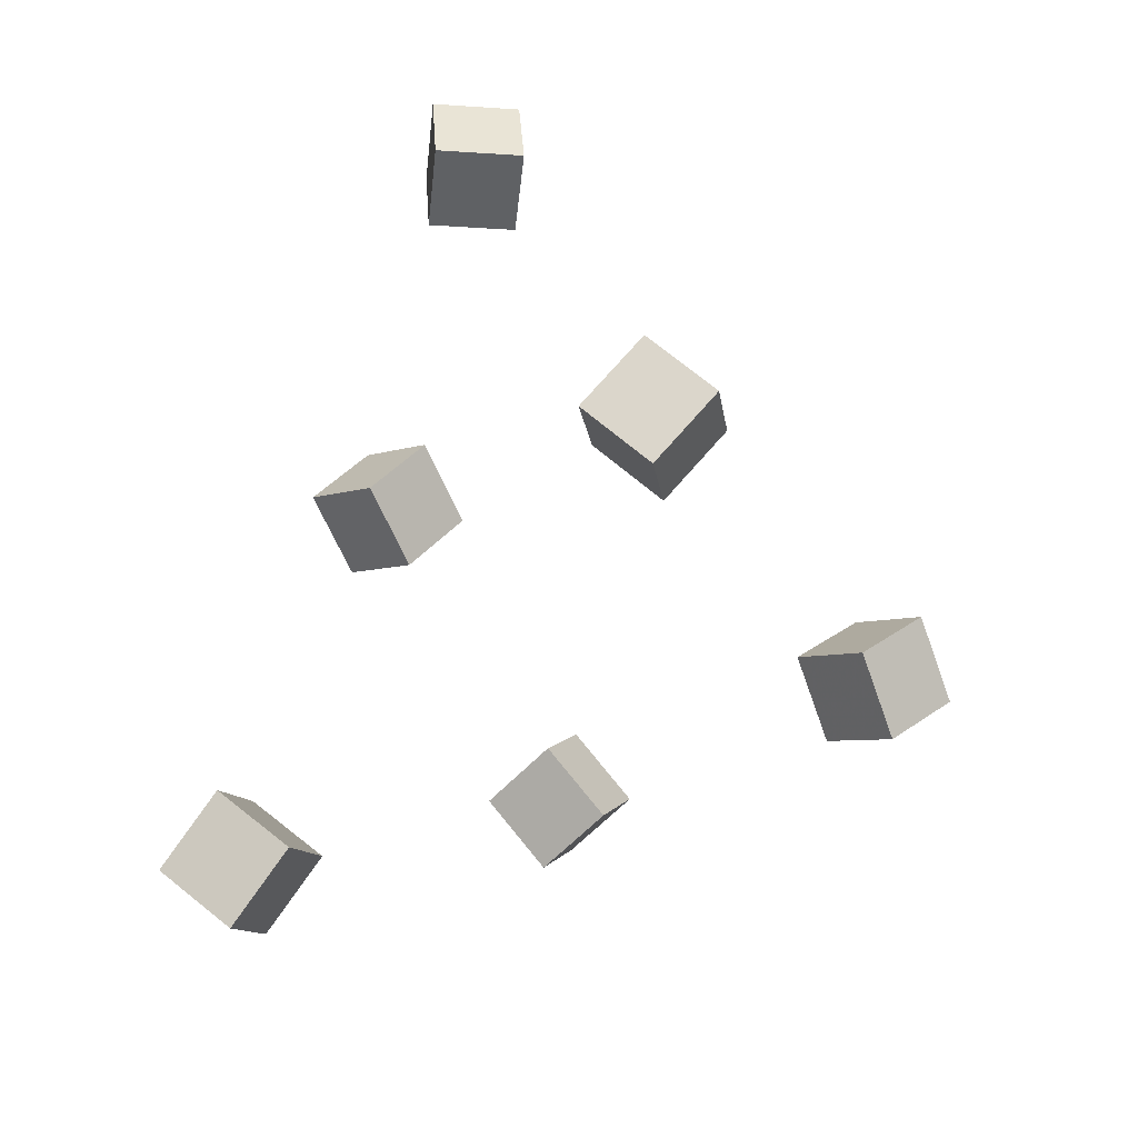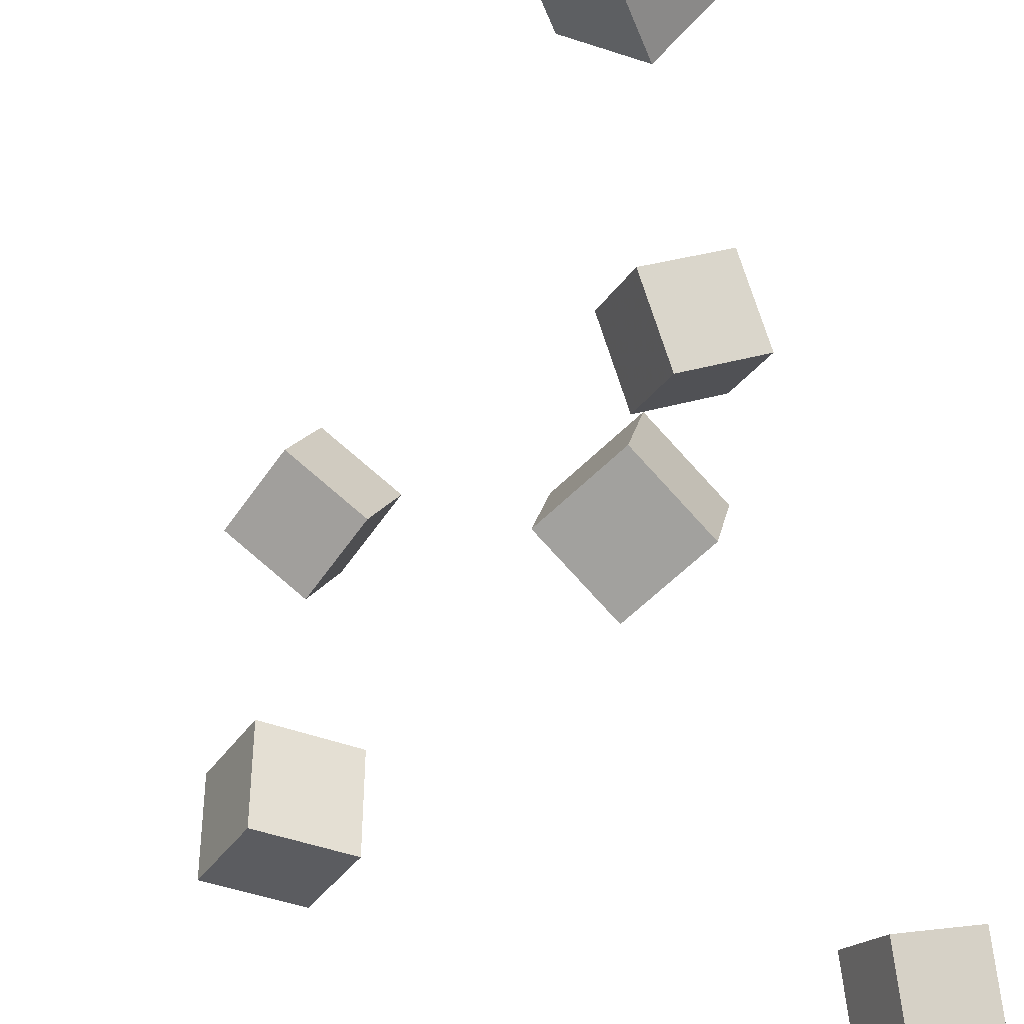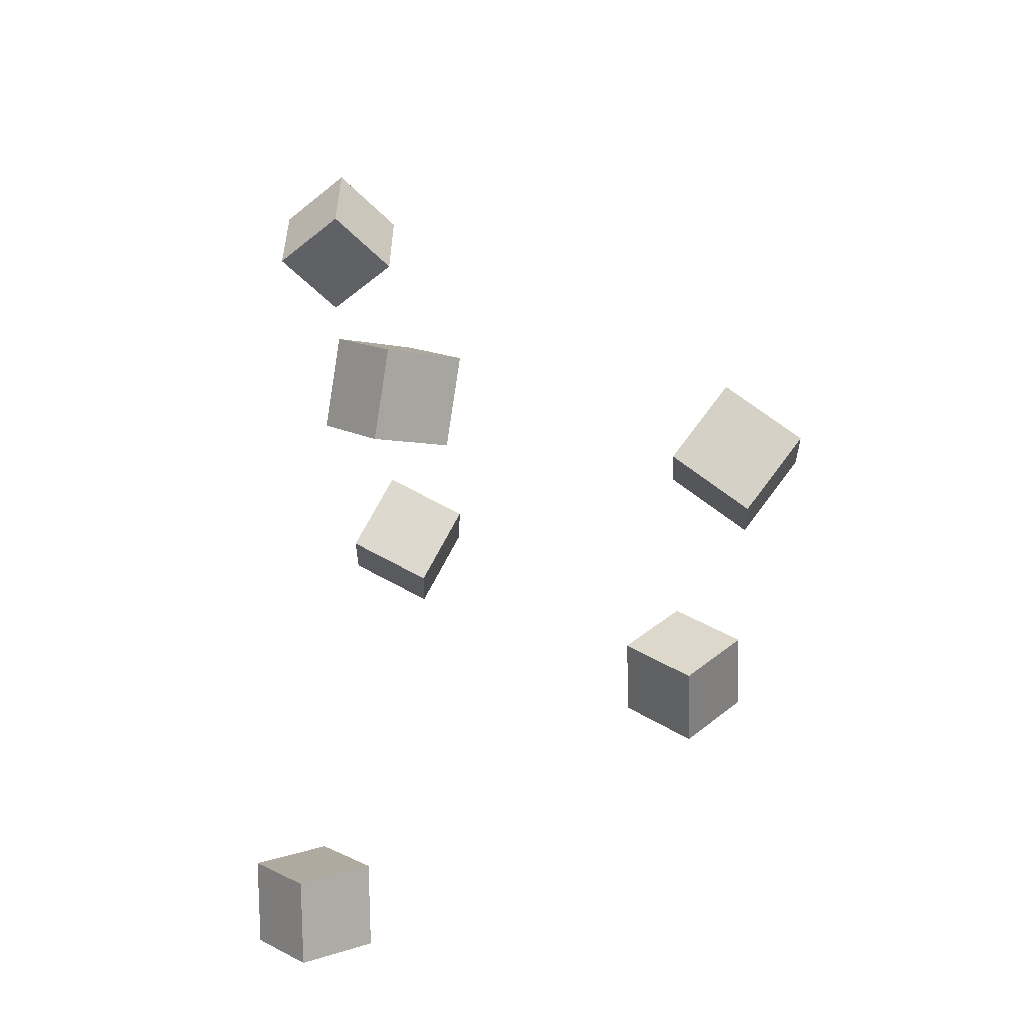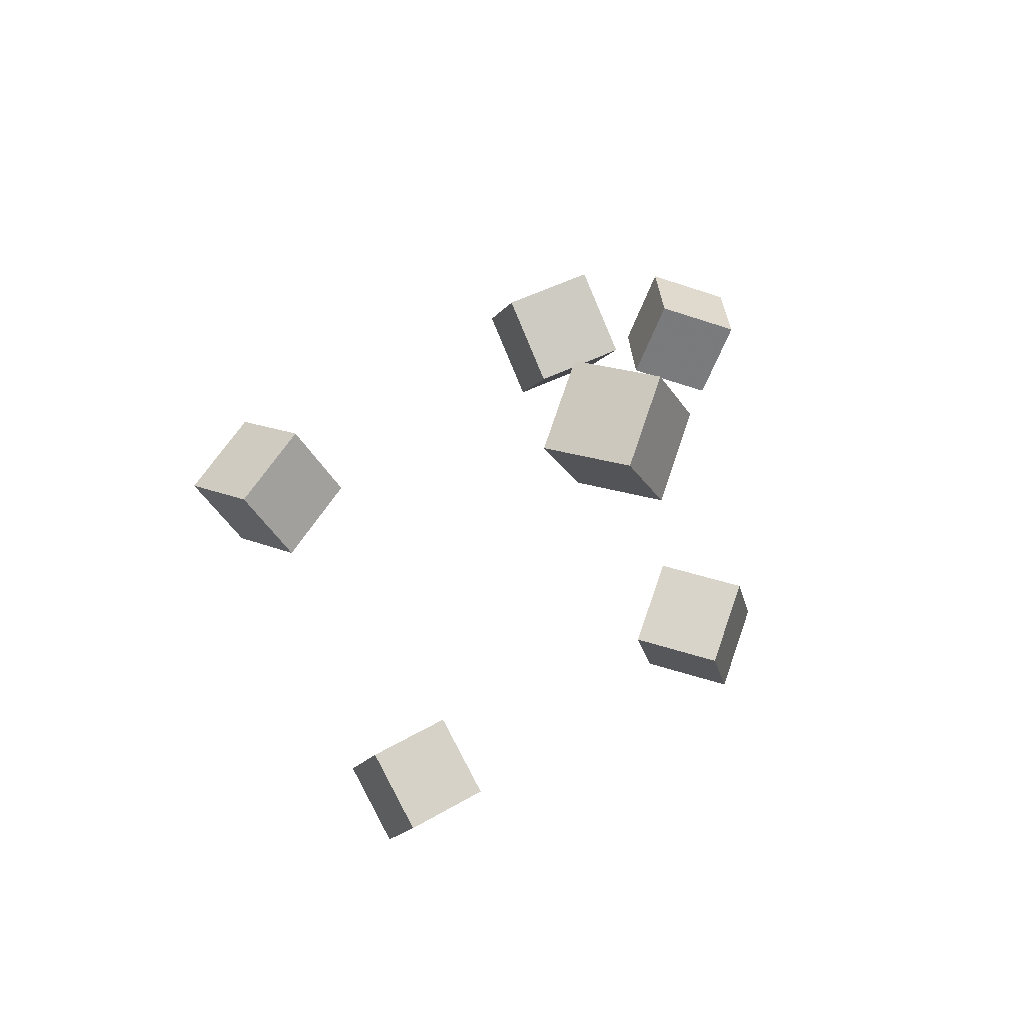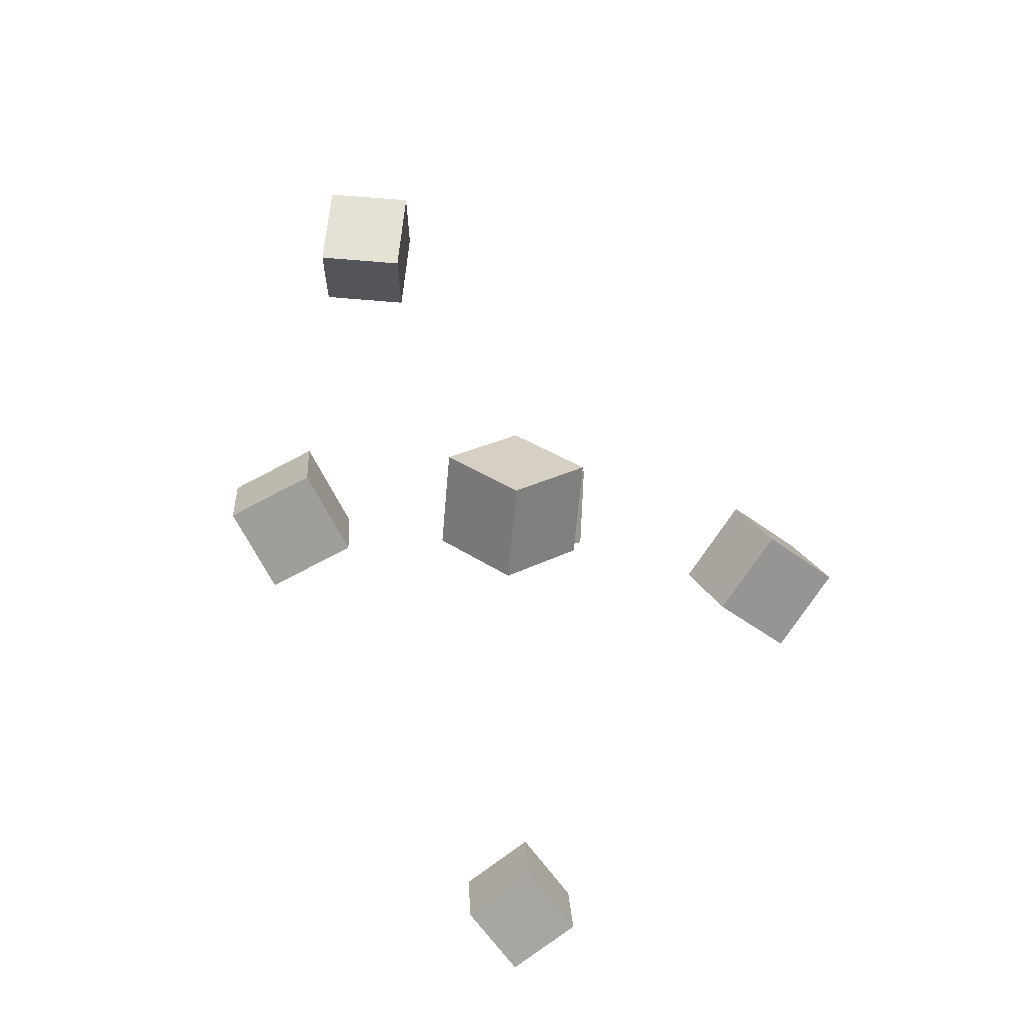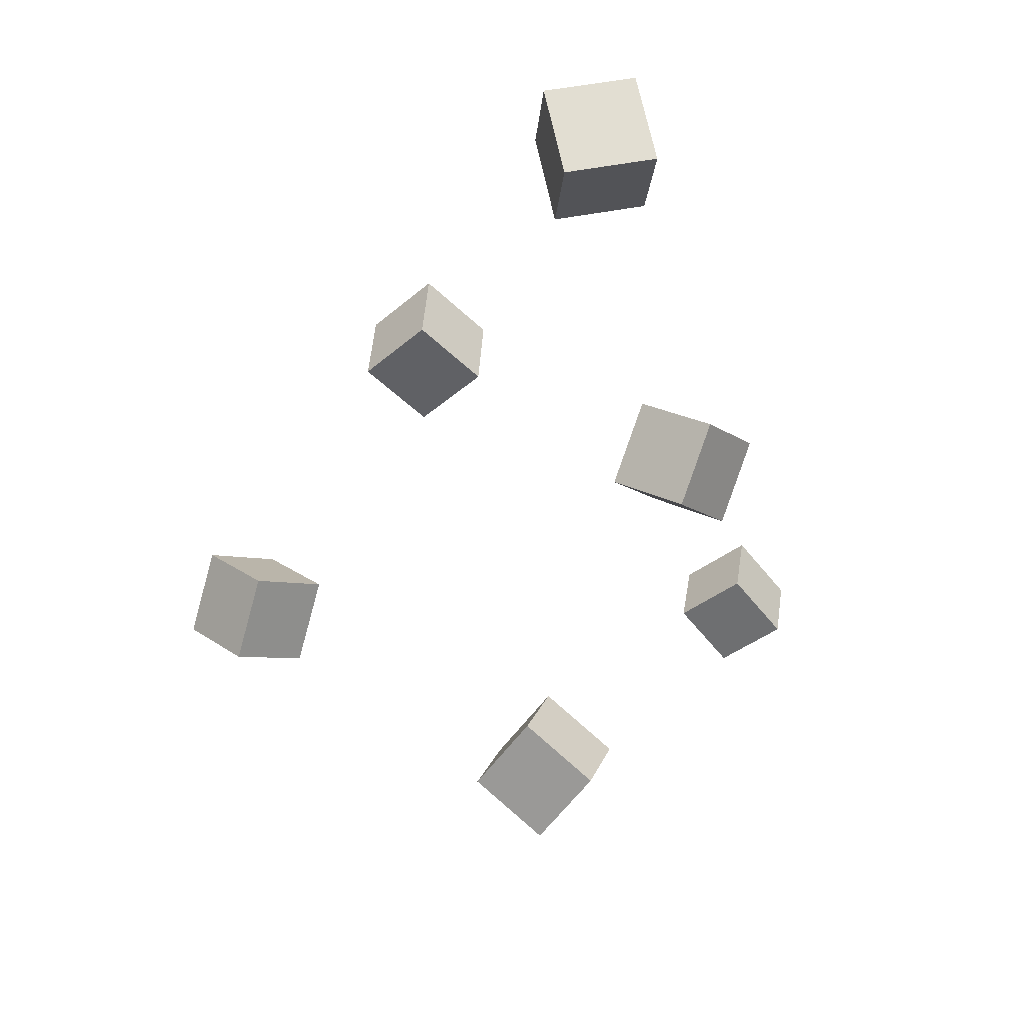
<metadata>
{"format":"obj","ext":"obj","renderer":"f3d","projection":"perspective","resolution":1024,"background":"white","views":[{"elev":-43.0,"azim":-52.3,"up":"+Y"},{"elev":-50.7,"azim":-161.3,"up":"+Z"},{"elev":-42.6,"azim":-3.3,"up":"+Y"},{"elev":-63.1,"azim":-156.0,"up":"+Y"},{"elev":-21.8,"azim":45.0,"up":"+Y"},{"elev":64.3,"azim":122.2,"up":"+Y"}]}
</metadata>
<code>
v 0.1042 -0.06741 0.1109
v 0.09632 -0.09763 0.1653
v 0.14 -0.02581 0.1392
v 0.1321 -0.05603 0.1936
v 0.1547 -0.1026 0.0987
v 0.1468 -0.1328 0.1532
v 0.1905 -0.06097 0.127
v 0.1826 -0.09119 0.1815
f 1.0 7.0 5.0
f 1.0 3.0 7.0
f 1.0 4.0 3.0
f 1.0 2.0 4.0
f 3.0 8.0 7.0
f 3.0 4.0 8.0
f 5.0 7.0 8.0
f 5.0 8.0 6.0
f 1.0 5.0 6.0
f 1.0 6.0 2.0
f 2.0 6.0 8.0
f 2.0 8.0 4.0
v 0.09839 -0.06957 -0.1557
v 0.09201 -0.05342 -0.0961
v 0.1413 -0.02554 -0.163
v 0.1349 -0.009398 -0.1034
v 0.1433 -0.1107 -0.1398
v 0.1369 -0.09451 -0.08016
v 0.1862 -0.06663 -0.1471
v 0.1798 -0.05048 -0.08749
f 9.0 15.0 13.0
f 9.0 11.0 15.0
f 9.0 12.0 11.0
f 9.0 10.0 12.0
f 11.0 16.0 15.0
f 11.0 12.0 16.0
f 13.0 15.0 16.0
f 13.0 16.0 14.0
f 9.0 13.0 14.0
f 9.0 14.0 10.0
f 10.0 14.0 16.0
f 10.0 16.0 12.0
v -0.1084 0.3082 0.02228
v -0.11 0.2451 0.02919
v -0.1532 0.3043 -0.02304
v -0.1548 0.2412 -0.01614
v -0.1538 0.3141 0.06657
v -0.1553 0.251 0.07347
v -0.1986 0.3103 0.02124
v -0.2001 0.2472 0.02815
f 17.0 23.0 21.0
f 17.0 19.0 23.0
f 17.0 20.0 19.0
f 17.0 18.0 20.0
f 19.0 24.0 23.0
f 19.0 20.0 24.0
f 21.0 23.0 24.0
f 21.0 24.0 22.0
f 17.0 21.0 22.0
f 17.0 22.0 18.0
f 18.0 22.0 24.0
f 18.0 24.0 20.0
v -0.1453 -0.03062 0.1143
v -0.1091 -0.07206 0.1446
v -0.1385 0.0102 0.1619
v -0.1023 -0.03124 0.1922
v -0.09465 -0.006717 0.08646
v -0.05845 -0.04815 0.1168
v -0.08779 0.0341 0.134
v -0.05159 -0.007334 0.1644
f 25.0 31.0 29.0
f 25.0 27.0 31.0
f 25.0 28.0 27.0
f 25.0 26.0 28.0
f 27.0 32.0 31.0
f 27.0 28.0 32.0
f 29.0 31.0 32.0
f 29.0 32.0 30.0
f 25.0 29.0 30.0
f 25.0 30.0 26.0
f 26.0 30.0 32.0
f 26.0 32.0 28.0
v -0.1258 0.05676 -0.1383
v -0.127 0.03065 -0.08141
v -0.09841 0.1071 -0.1146
v -0.09967 0.08094 -0.0577
v -0.06979 0.03126 -0.1487
v -0.07104 0.005141 -0.09189
v -0.04244 0.08155 -0.125
v -0.04369 0.05544 -0.06818
f 33.0 39.0 37.0
f 33.0 35.0 39.0
f 33.0 36.0 35.0
f 33.0 34.0 36.0
f 35.0 40.0 39.0
f 35.0 36.0 40.0
f 37.0 39.0 40.0
f 37.0 40.0 38.0
f 33.0 37.0 38.0
f 33.0 38.0 34.0
f 34.0 38.0 40.0
f 34.0 40.0 36.0
v -0.147 -0.3164 -0.1477
v -0.1507 -0.2799 -0.1008
v -0.1817 -0.28 -0.1787
v -0.1854 -0.2435 -0.1318
v -0.0996 -0.2873 -0.1667
v -0.1033 -0.2508 -0.1197
v -0.1343 -0.2509 -0.1976
v -0.138 -0.2144 -0.1507
f 41.0 47.0 45.0
f 41.0 43.0 47.0
f 41.0 44.0 43.0
f 41.0 42.0 44.0
f 43.0 48.0 47.0
f 43.0 44.0 48.0
f 45.0 47.0 48.0
f 45.0 48.0 46.0
f 41.0 45.0 46.0
f 41.0 46.0 42.0
f 42.0 46.0 48.0
f 42.0 48.0 44.0

</code>
